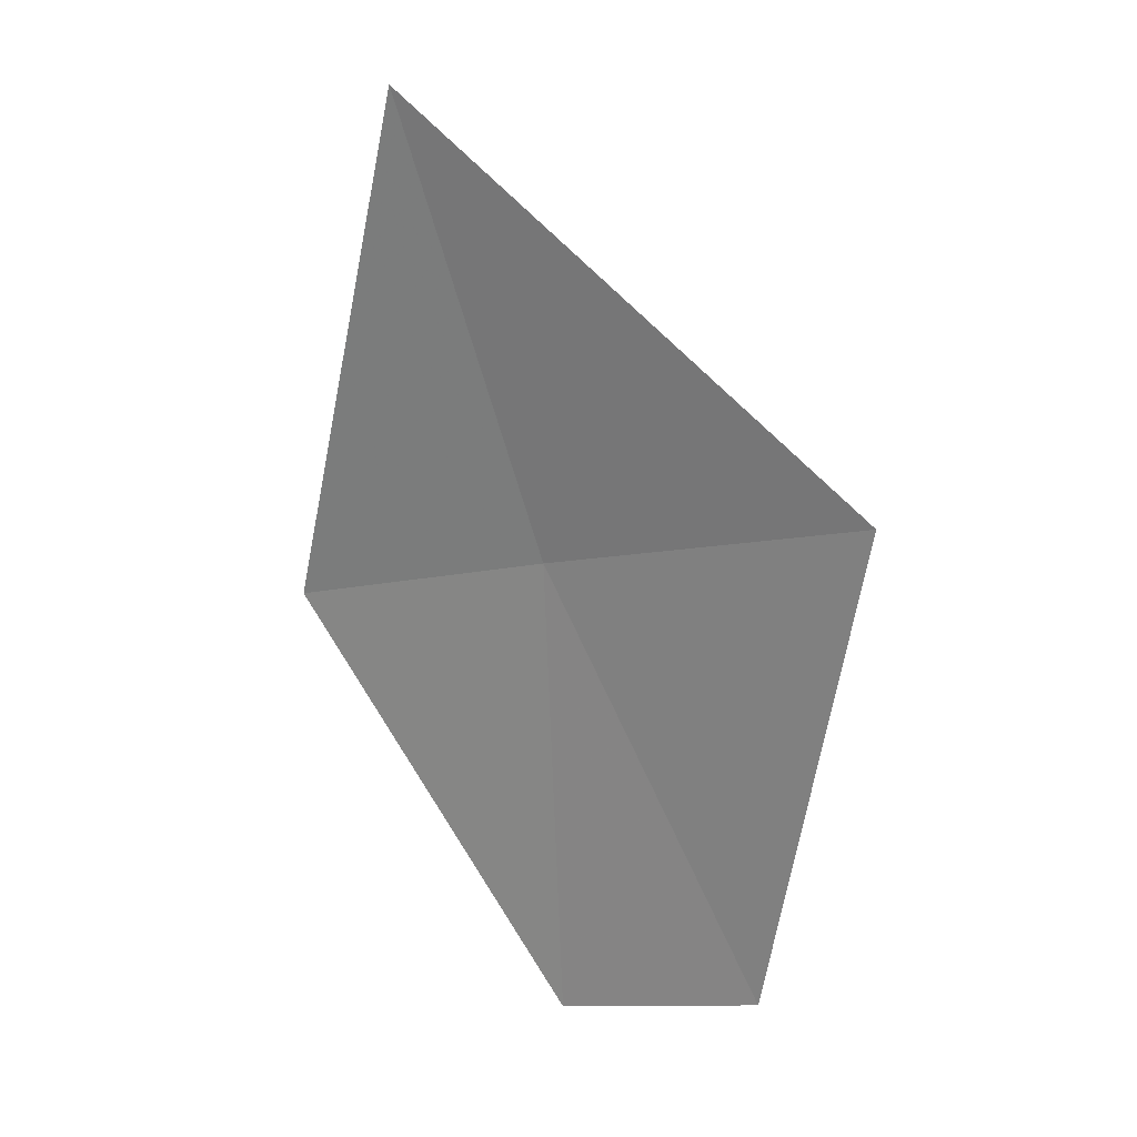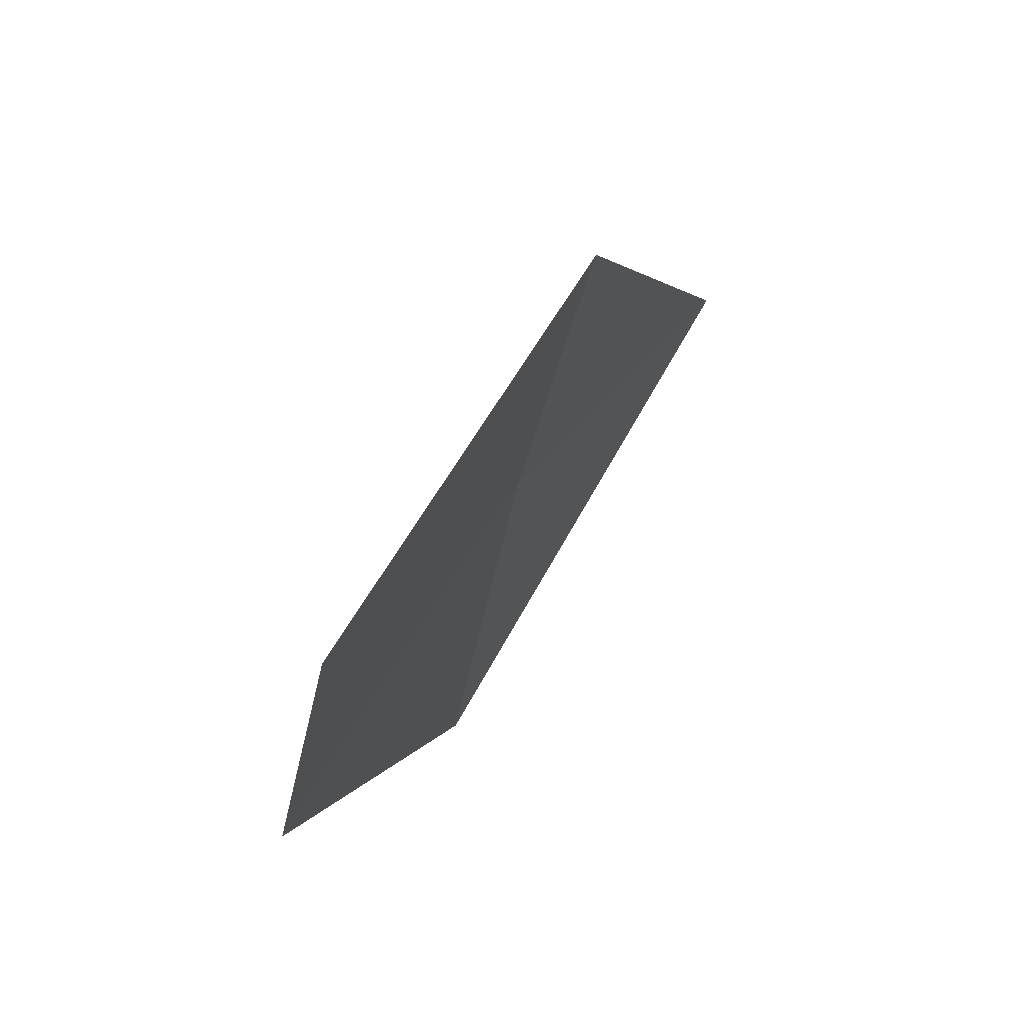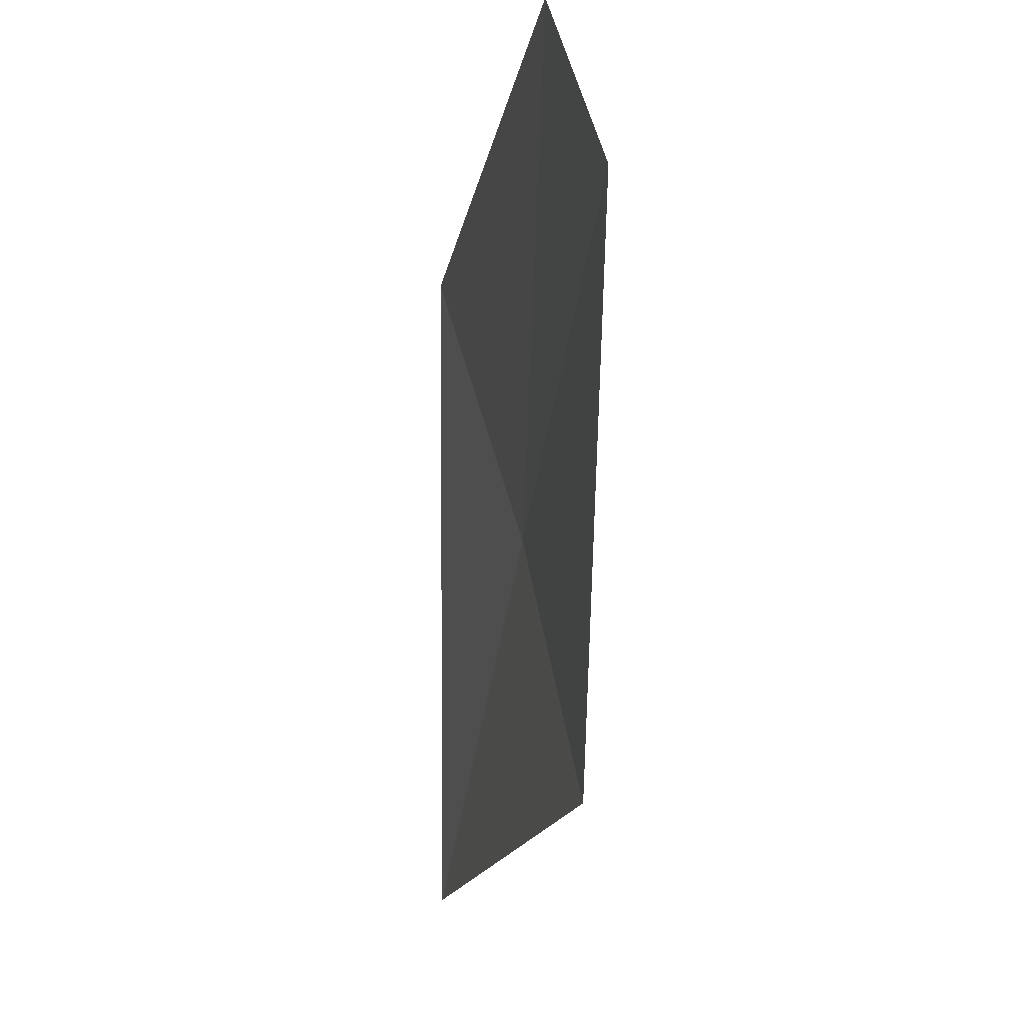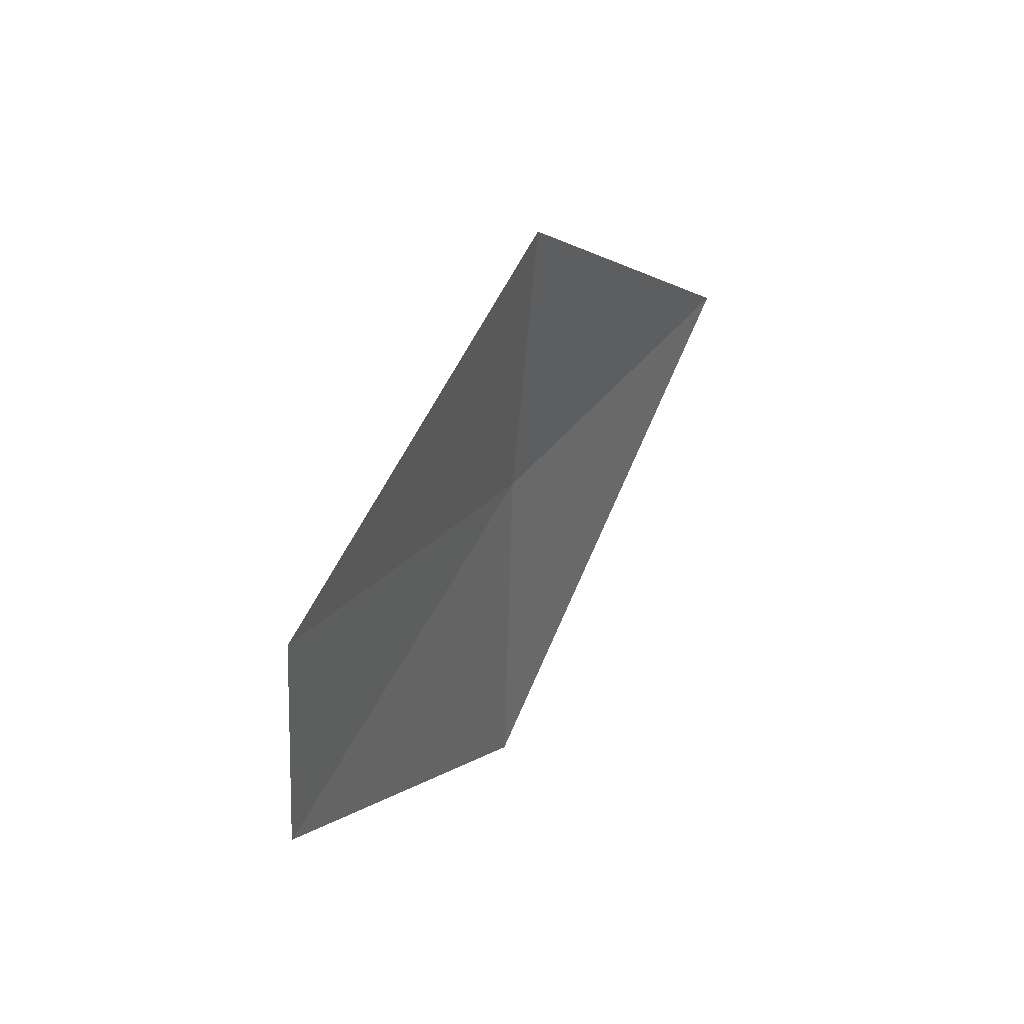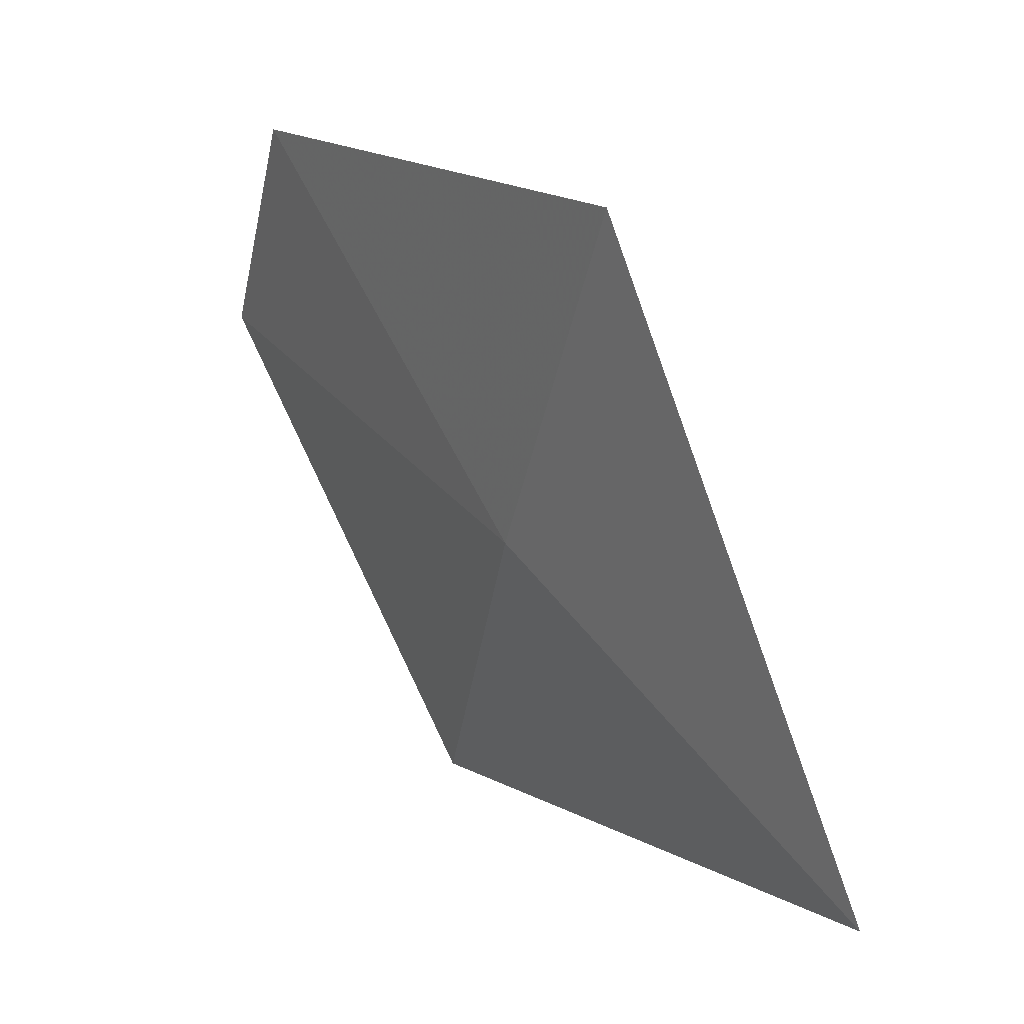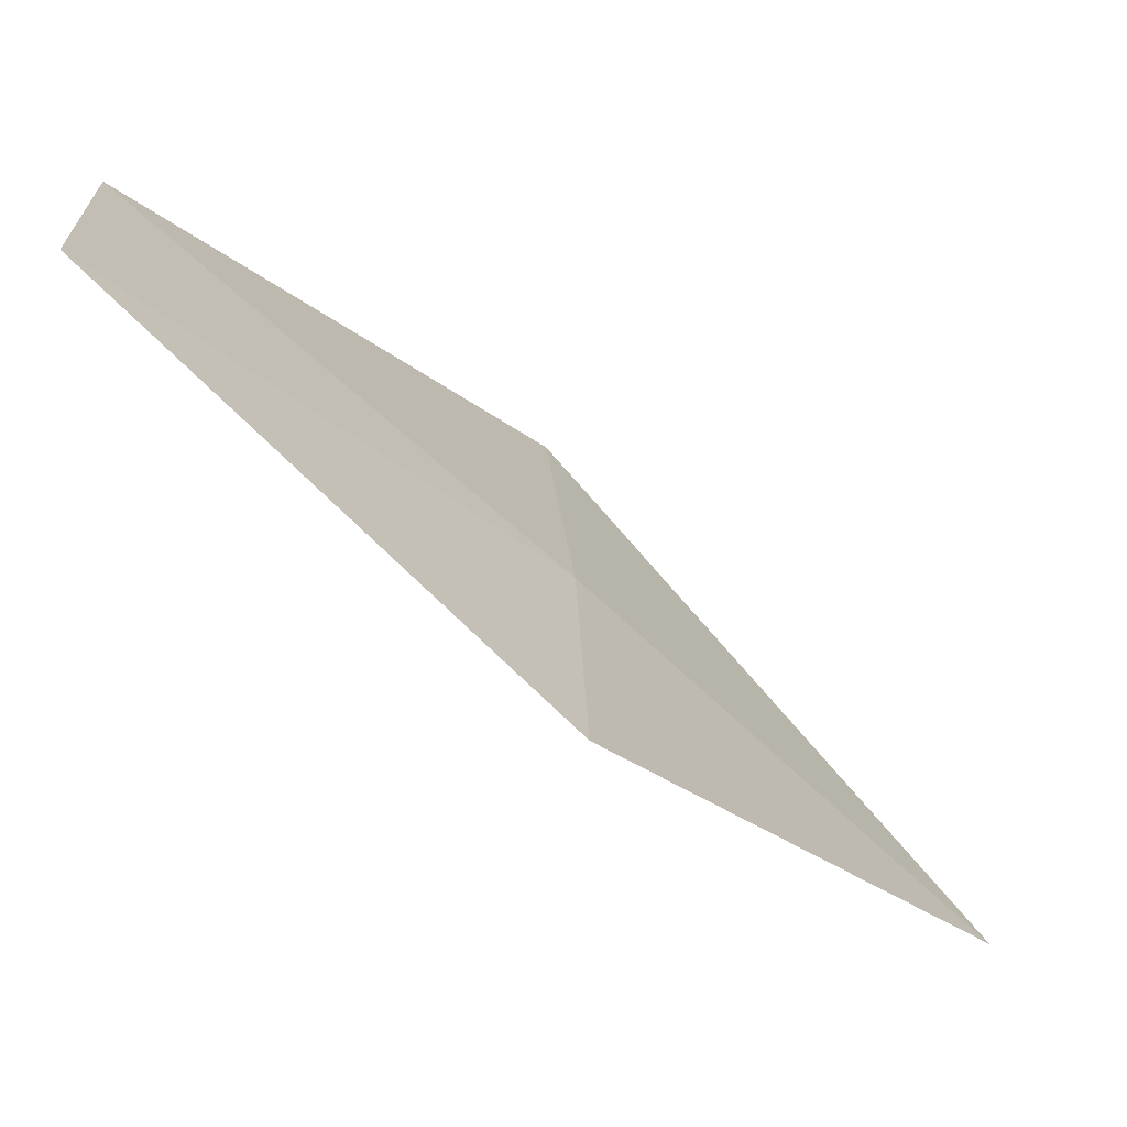
<metadata>
{"format":"obj","ext":"obj","renderer":"f3d","projection":"perspective","resolution":1024,"background":"white","views":[{"elev":-8.9,"azim":-65.1,"up":"+Y"},{"elev":-49.0,"azim":156.1,"up":"+Y"},{"elev":-43.9,"azim":20.1,"up":"+Z"},{"elev":-54.0,"azim":165.8,"up":"+Y"},{"elev":44.9,"azim":173.4,"up":"+Z"},{"elev":-59.4,"azim":76.0,"up":"+Z"}]}
</metadata>
<code>
v -4.635 -3.467 41.55
v -5.08 -2.683 41.46
v -4.539 -3.475 40.98
v -4.79 -3.478 42.23
v -4.217 -4.282 41.39
v -4.307 -4.272 41.83
f 1 6 4
f 1 5 6
f 1 2 3
f 1 4 2
f 1 3 5

</code>
